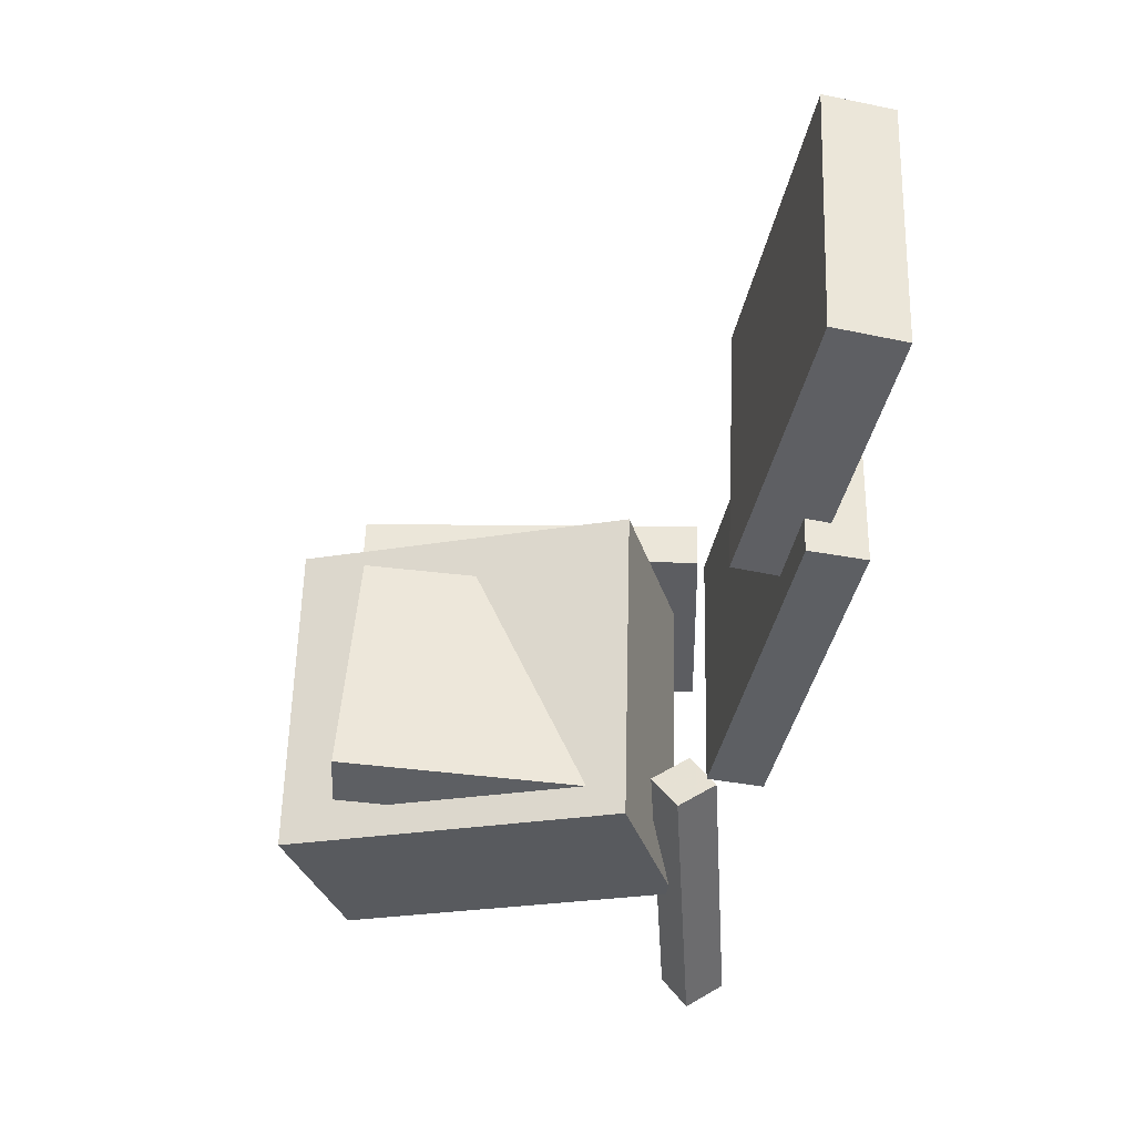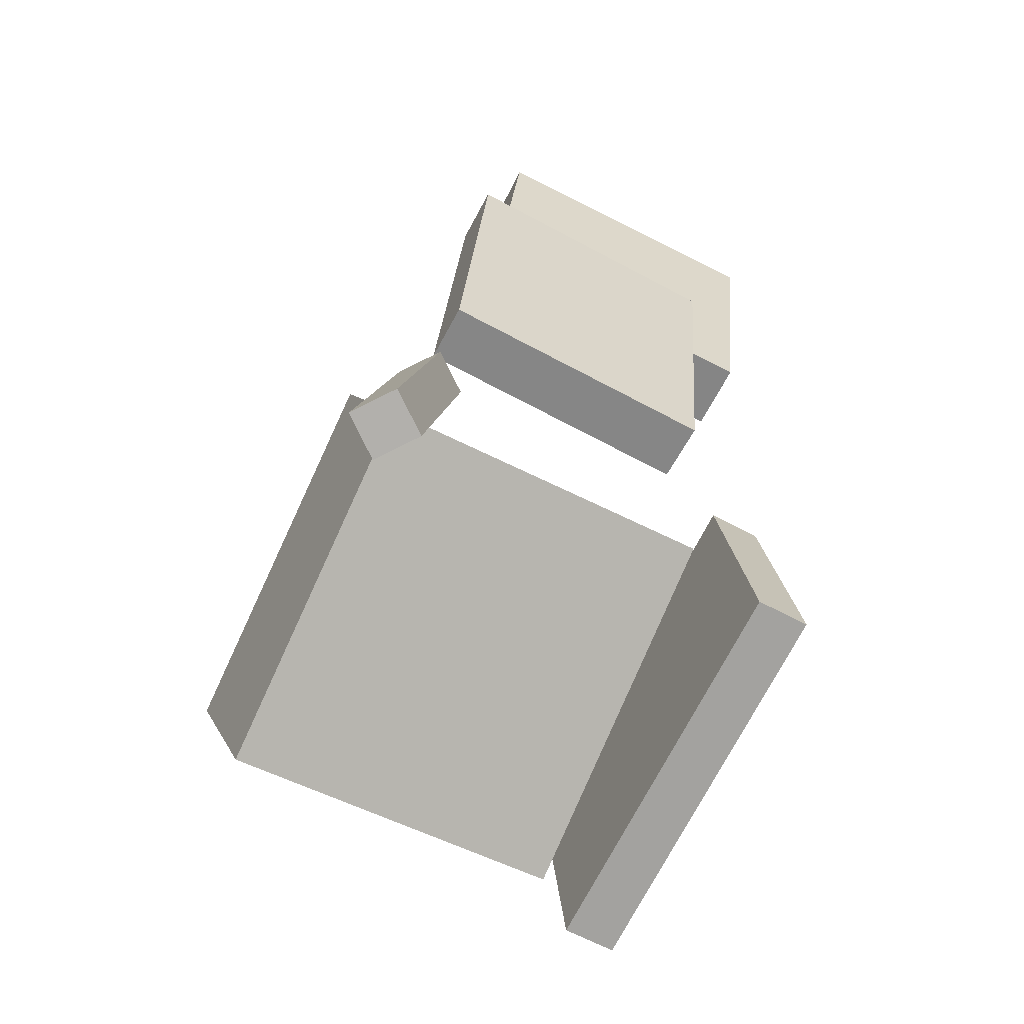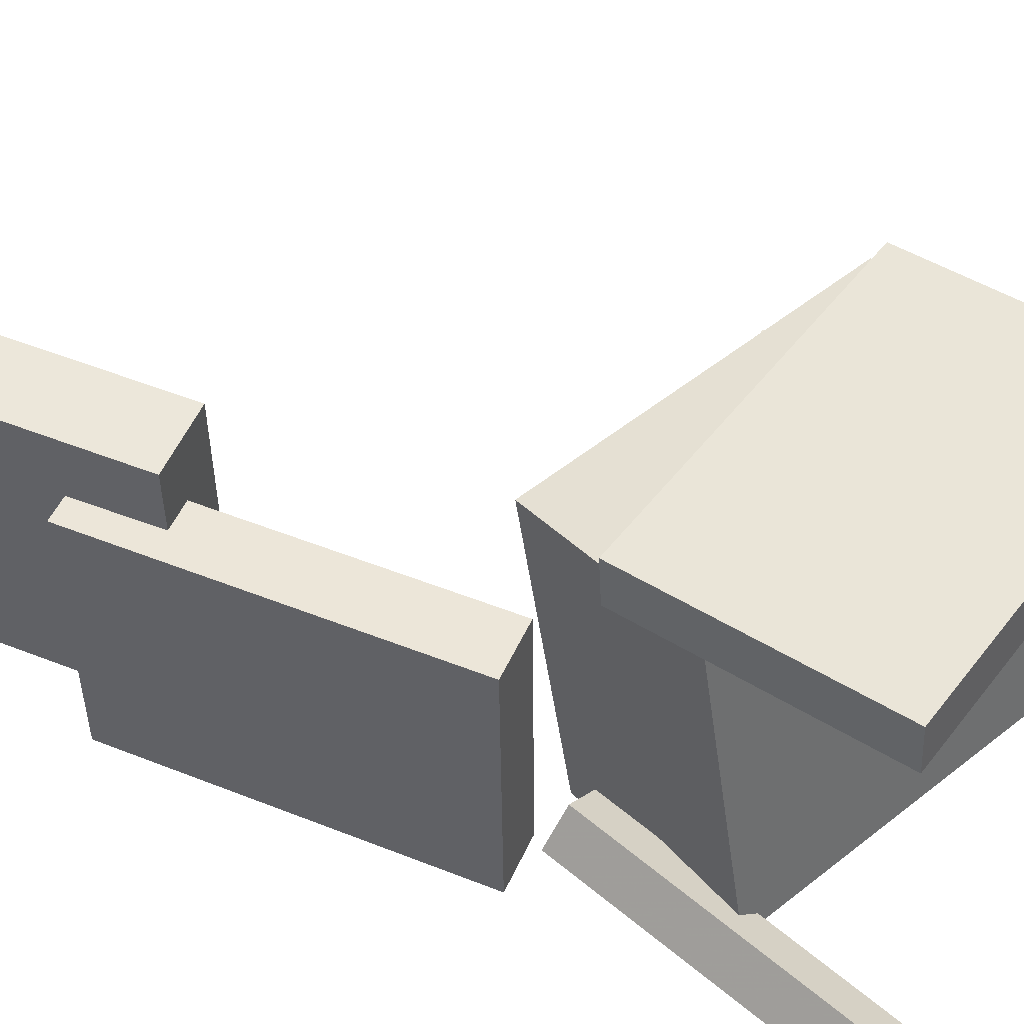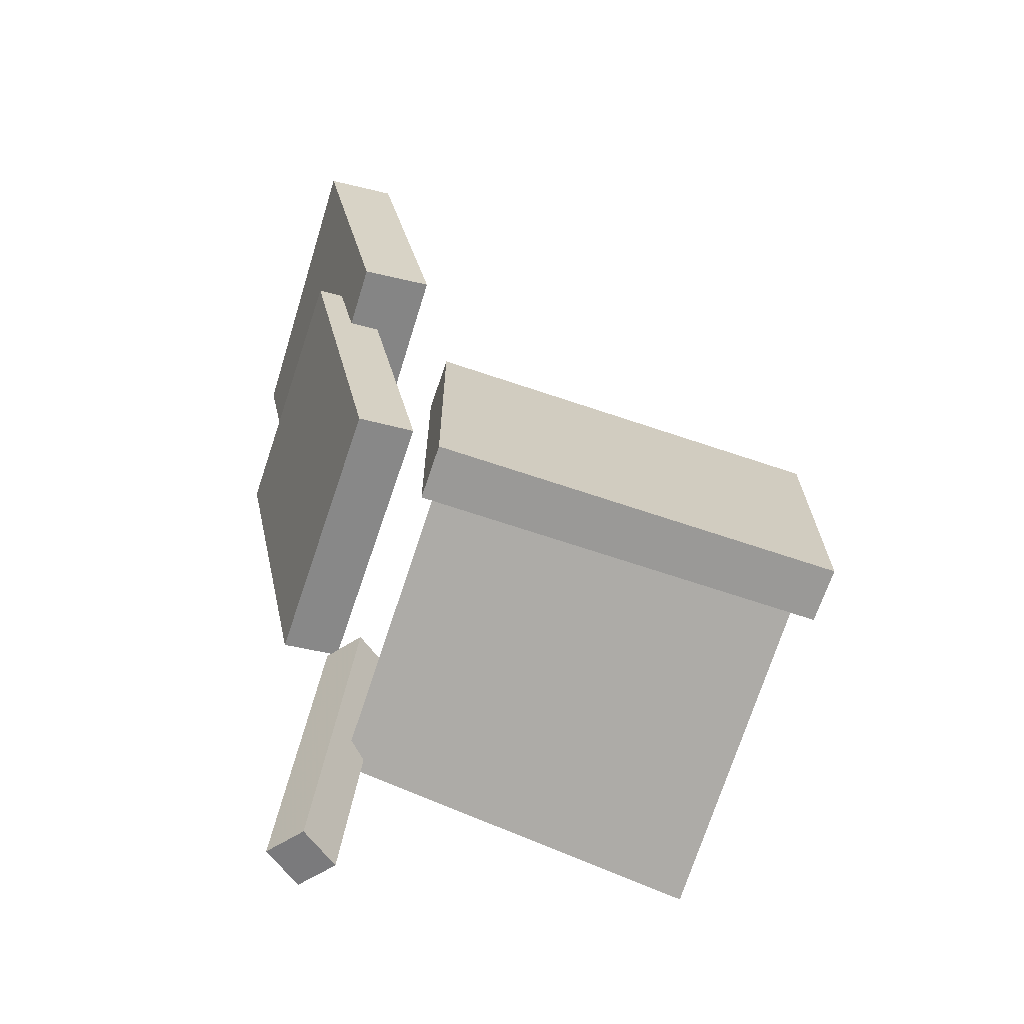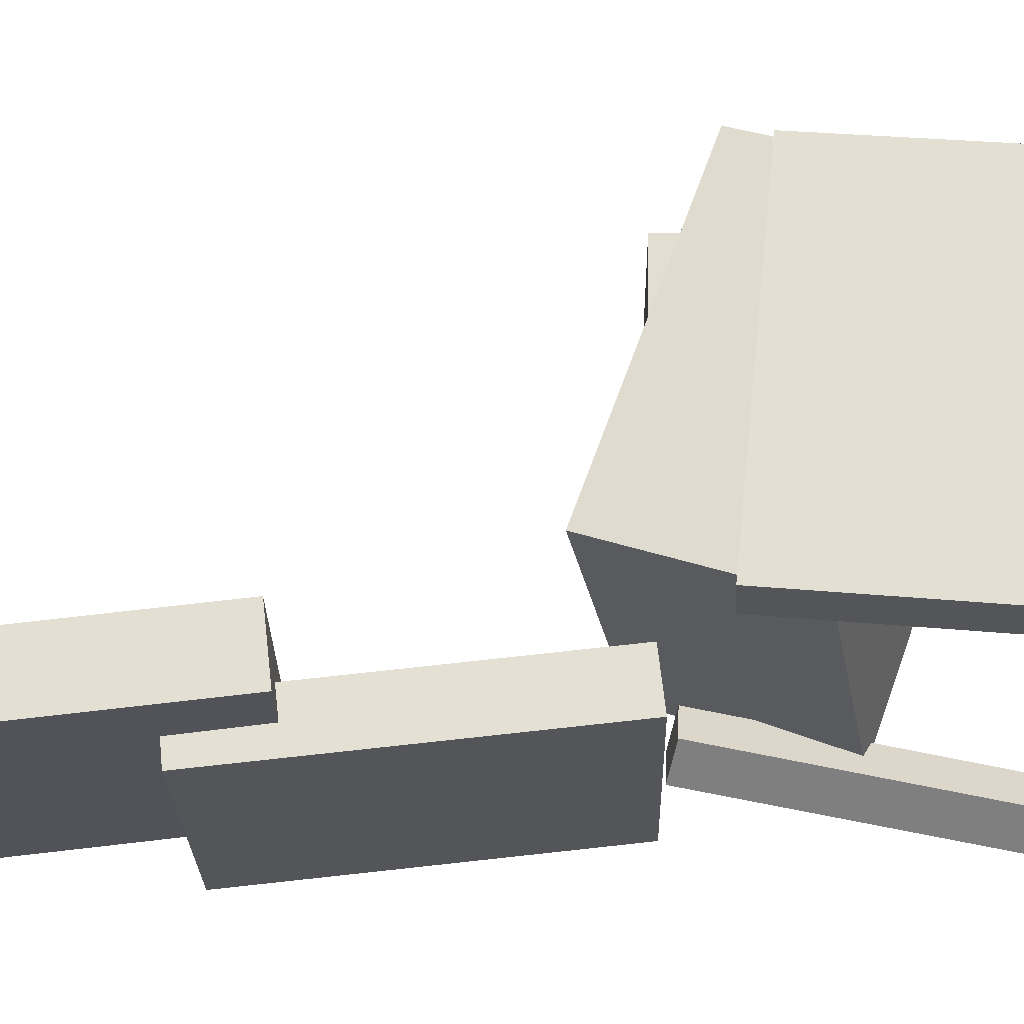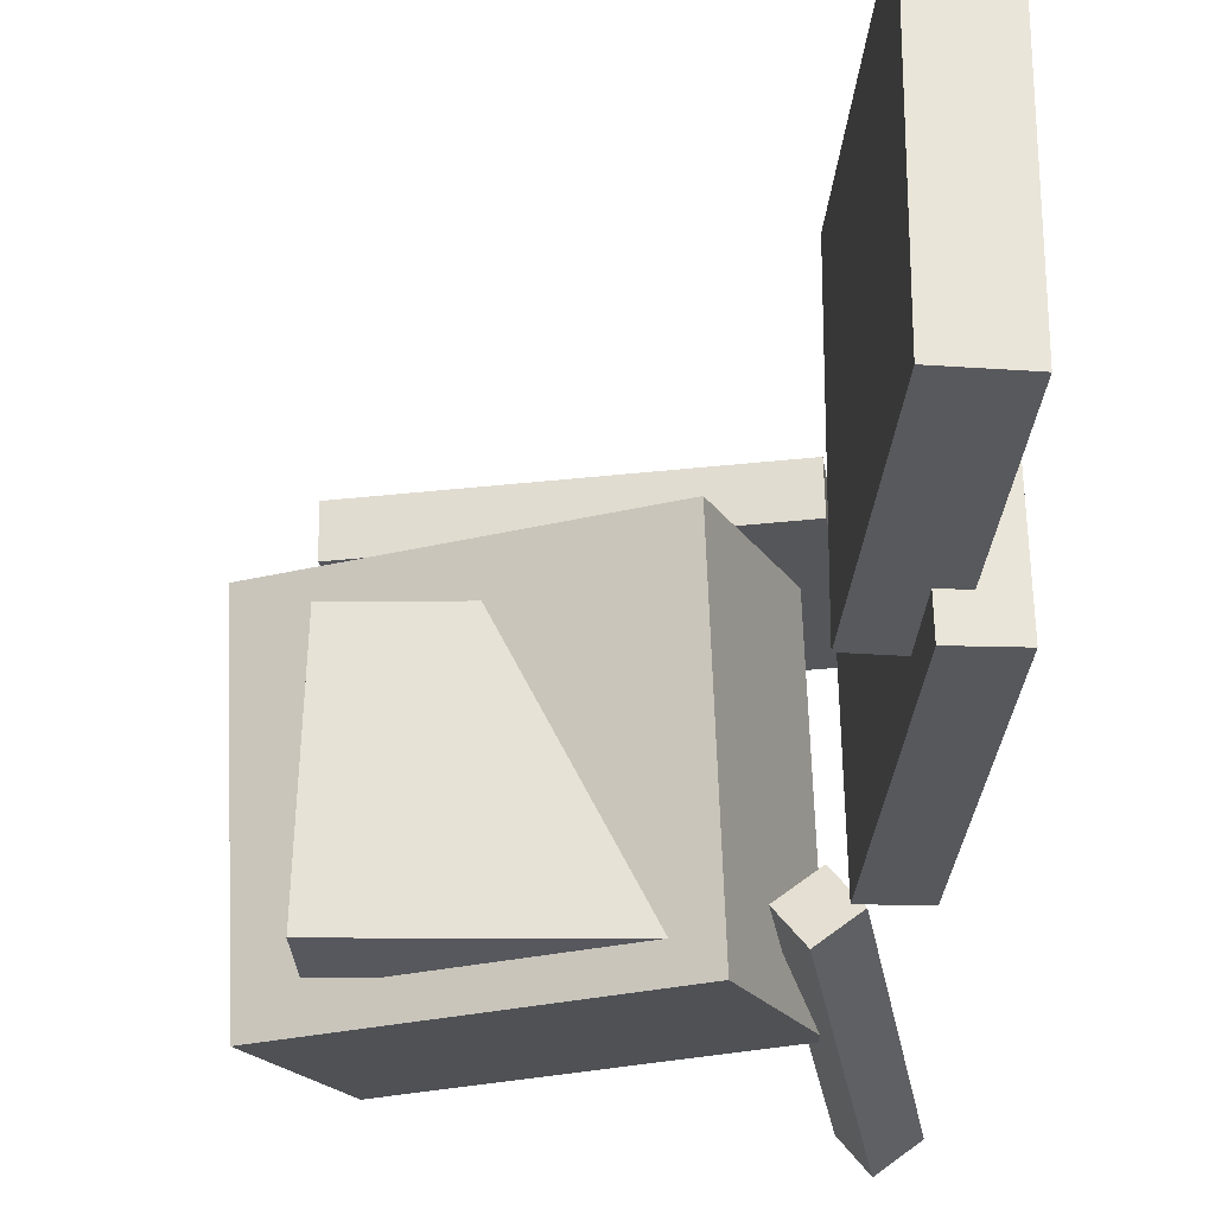
<metadata>
{"format":"obj","ext":"obj","renderer":"f3d","projection":"perspective","resolution":1024,"background":"white","views":[{"elev":49.0,"azim":-177.5,"up":"+Y"},{"elev":-73.1,"azim":-117.0,"up":"+Y"},{"elev":51.6,"azim":-54.9,"up":"+Z"},{"elev":-64.8,"azim":-17.8,"up":"+Y"},{"elev":65.8,"azim":-84.9,"up":"+Z"},{"elev":-29.9,"azim":-173.0,"up":"+Z"}]}
</metadata>
<code>
v -0.1117 -0.1204 0.1254
v -0.1153 -0.3158 0.1394
v -0.1111 -0.1176 0.1637
v -0.1147 -0.3131 0.1777
v 0.173 -0.1258 0.1214
v 0.1695 -0.3213 0.1353
v 0.1736 -0.1231 0.1597
v 0.1701 -0.3186 0.1736
f 1.0 7.0 5.0
f 1.0 3.0 7.0
f 1.0 4.0 3.0
f 1.0 2.0 4.0
f 3.0 8.0 7.0
f 3.0 4.0 8.0
f 5.0 7.0 8.0
f 5.0 8.0 6.0
f 1.0 5.0 6.0
f 1.0 6.0 2.0
f 2.0 6.0 8.0
f 2.0 8.0 4.0
v -0.09807 -0.2192 -0.1419
v -0.09331 -0.1731 0.1127
v -0.05753 -0.06963 -0.1697
v -0.05276 -0.02354 0.08486
v 0.1703 -0.2905 -0.134
v 0.1751 -0.2444 0.1206
v 0.2109 -0.1409 -0.1618
v 0.2156 -0.09482 0.09275
f 9.0 15.0 13.0
f 9.0 11.0 15.0
f 9.0 12.0 11.0
f 9.0 10.0 12.0
f 11.0 16.0 15.0
f 11.0 12.0 16.0
f 13.0 15.0 16.0
f 13.0 16.0 14.0
f 9.0 13.0 14.0
f 9.0 14.0 10.0
f 10.0 14.0 16.0
f 10.0 16.0 12.0
v -0.1751 0.3661 0.1312
v -0.1268 0.1355 0.1318
v -0.1726 0.366 -0.1021
v -0.1243 0.1354 -0.1015
v -0.229 0.3548 0.1306
v -0.1807 0.1242 0.1313
v -0.2265 0.3547 -0.1027
v -0.1782 0.1241 -0.1021
f 17.0 23.0 21.0
f 17.0 19.0 23.0
f 17.0 20.0 19.0
f 17.0 18.0 20.0
f 19.0 24.0 23.0
f 19.0 20.0 24.0
f 21.0 23.0 24.0
f 21.0 24.0 22.0
f 17.0 21.0 22.0
f 17.0 22.0 18.0
f 18.0 22.0 24.0
f 18.0 24.0 20.0
v -0.03946 -0.07026 0.04989
v -0.03594 -0.1214 0.05085
v 0.1603 -0.05643 0.05496
v 0.1638 -0.1076 0.05592
v -0.03432 -0.07355 -0.144
v -0.0308 -0.1247 -0.1431
v 0.1654 -0.05971 -0.1389
v 0.1689 -0.1109 -0.138
f 25.0 31.0 29.0
f 25.0 27.0 31.0
f 25.0 28.0 27.0
f 25.0 26.0 28.0
f 27.0 32.0 31.0
f 27.0 28.0 32.0
f 29.0 31.0 32.0
f 29.0 32.0 30.0
f 25.0 29.0 30.0
f 25.0 30.0 26.0
f 26.0 30.0 32.0
f 26.0 32.0 28.0
v -0.2165 0.1795 -0.1298
v -0.2135 0.1842 0.08064
v -0.1725 0.1882 -0.1306
v -0.1694 0.1929 0.07981
v -0.1626 -0.0926 -0.1244
v -0.1596 -0.08786 0.08599
v -0.1186 -0.0839 -0.1253
v -0.1155 -0.07916 0.08516
f 33.0 39.0 37.0
f 33.0 35.0 39.0
f 33.0 36.0 35.0
f 33.0 34.0 36.0
f 35.0 40.0 39.0
f 35.0 36.0 40.0
f 37.0 39.0 40.0
f 37.0 40.0 38.0
f 33.0 37.0 38.0
f 33.0 38.0 34.0
f 34.0 38.0 40.0
f 34.0 40.0 36.0
v -0.1225 -0.3441 -0.1254
v -0.106 -0.09987 -0.09439
v -0.1432 -0.3391 -0.1537
v -0.1266 -0.09488 -0.1226
v -0.09281 -0.3433 -0.147
v -0.07627 -0.09914 -0.116
v -0.1135 -0.3383 -0.1753
v -0.09693 -0.09415 -0.1442
f 41.0 47.0 45.0
f 41.0 43.0 47.0
f 41.0 44.0 43.0
f 41.0 42.0 44.0
f 43.0 48.0 47.0
f 43.0 44.0 48.0
f 45.0 47.0 48.0
f 45.0 48.0 46.0
f 41.0 45.0 46.0
f 41.0 46.0 42.0
f 42.0 46.0 48.0
f 42.0 48.0 44.0

</code>
